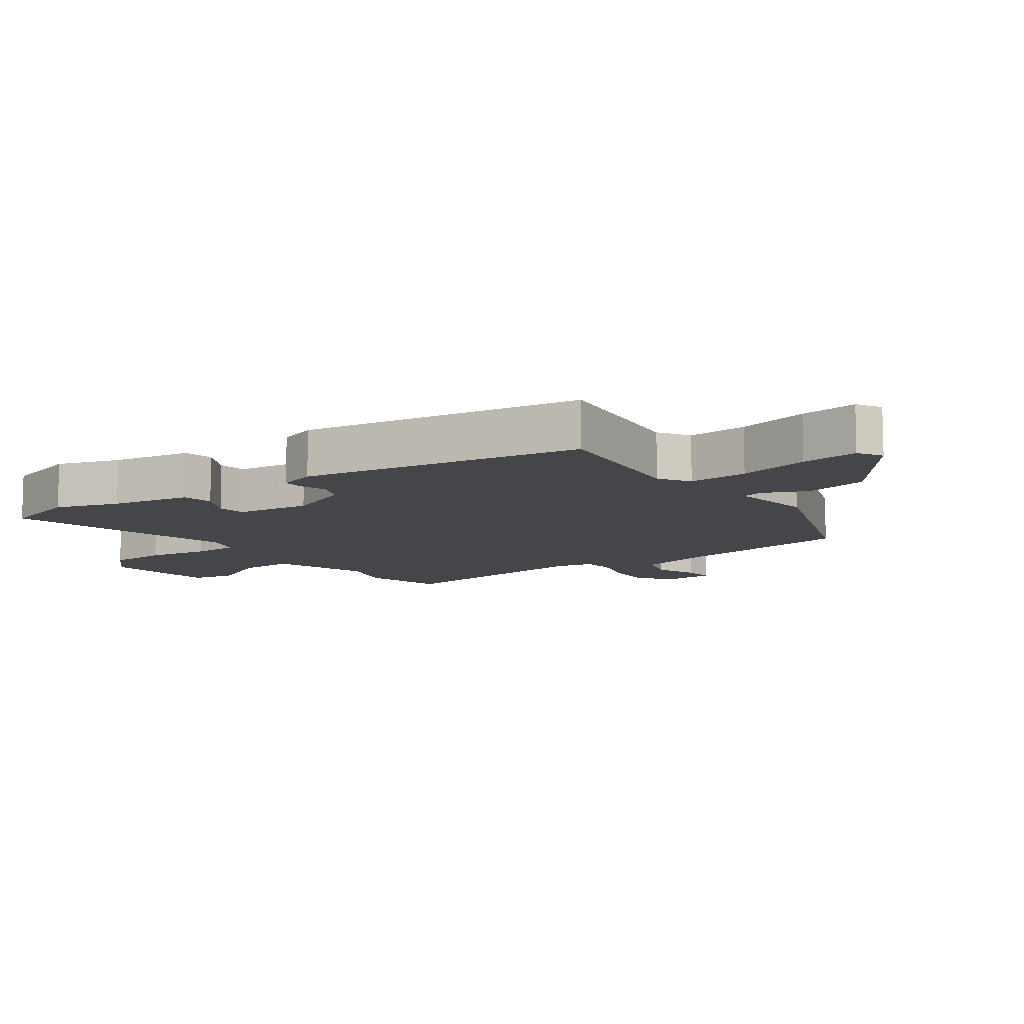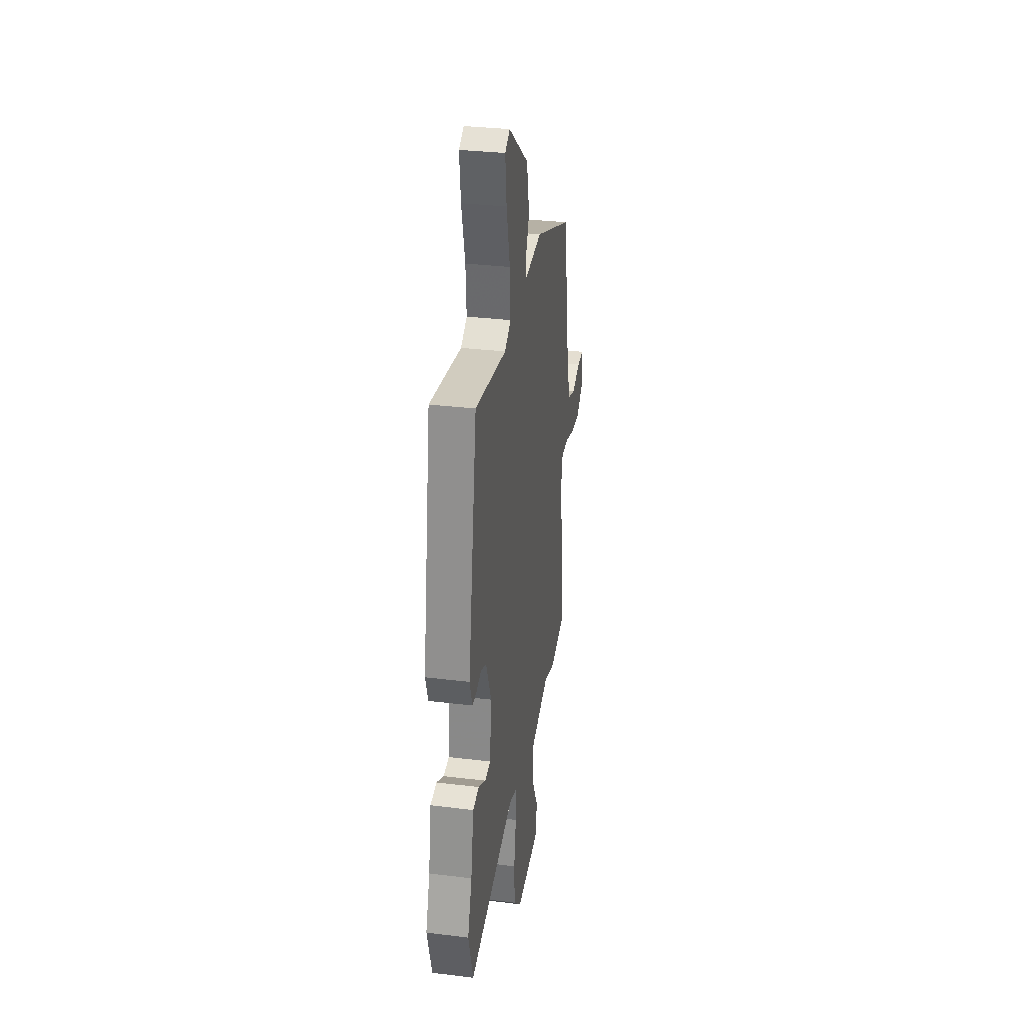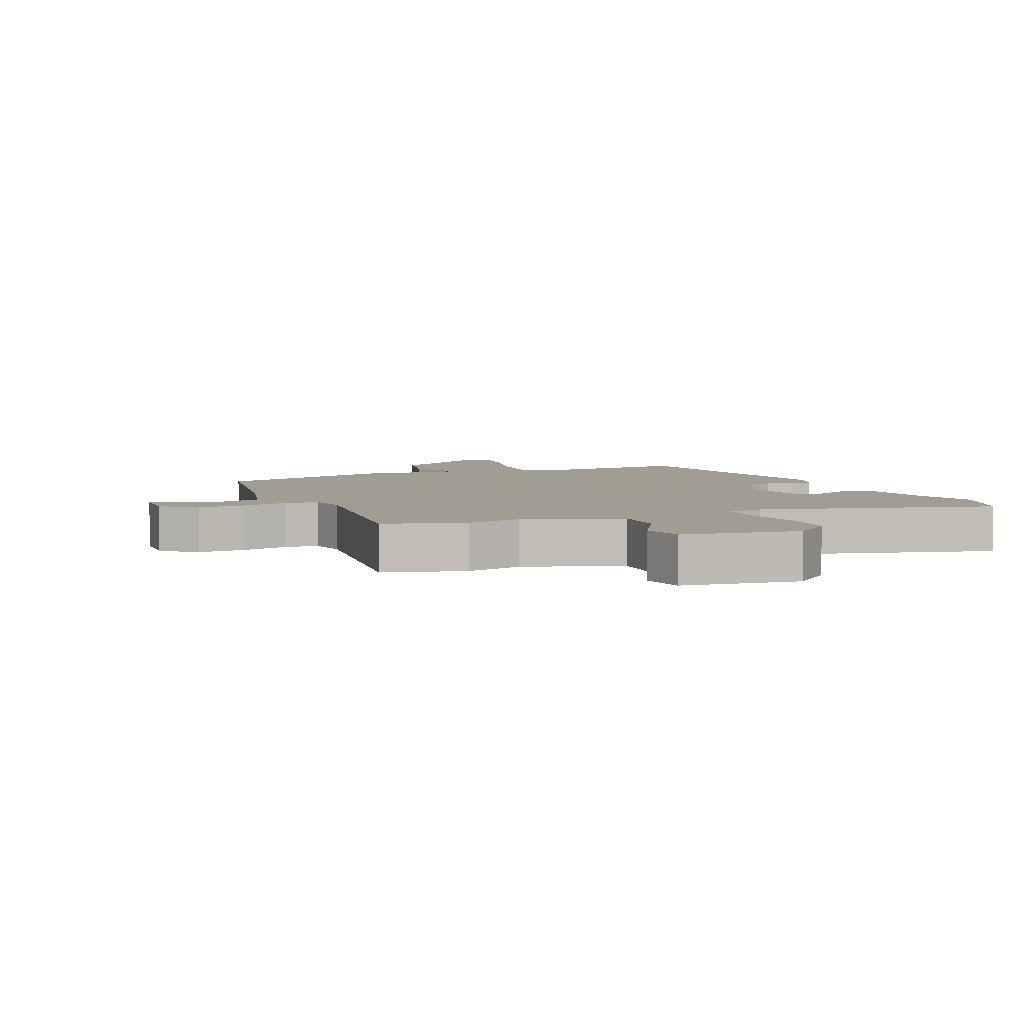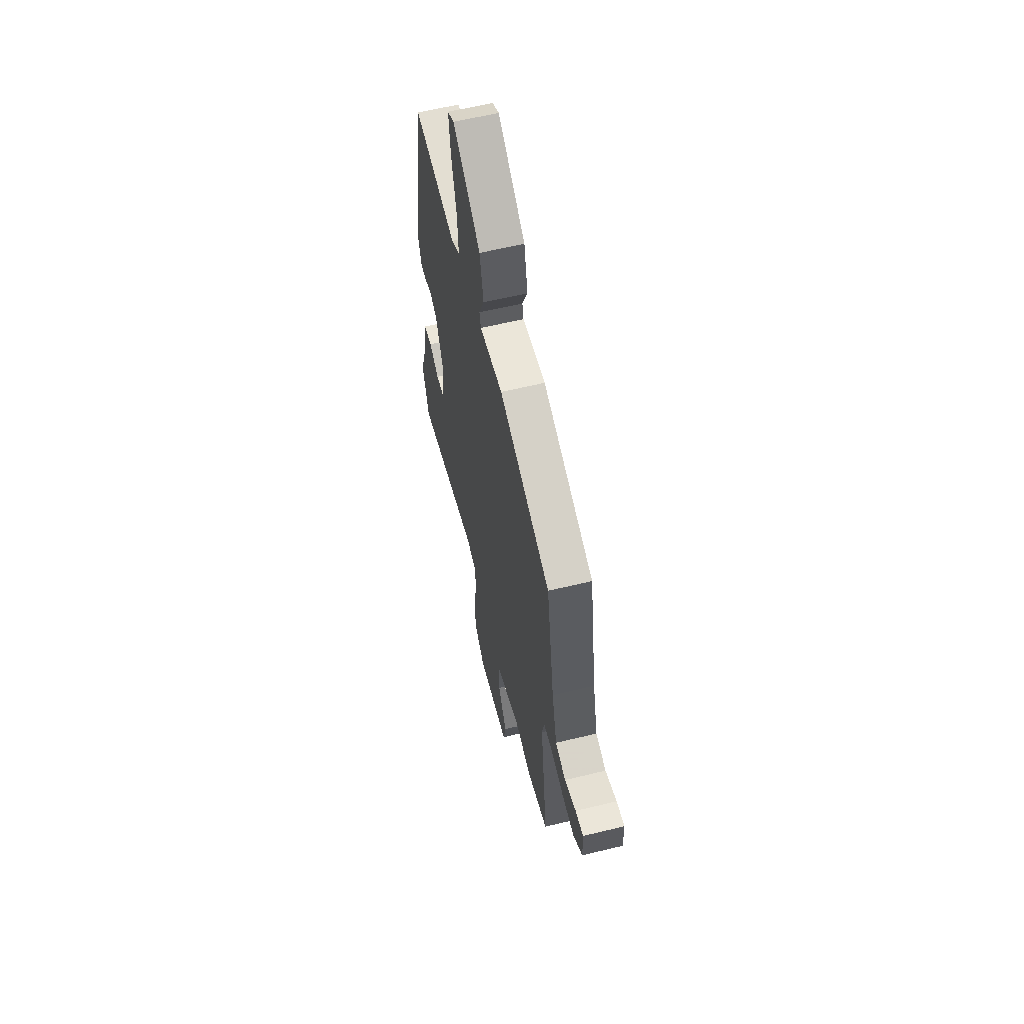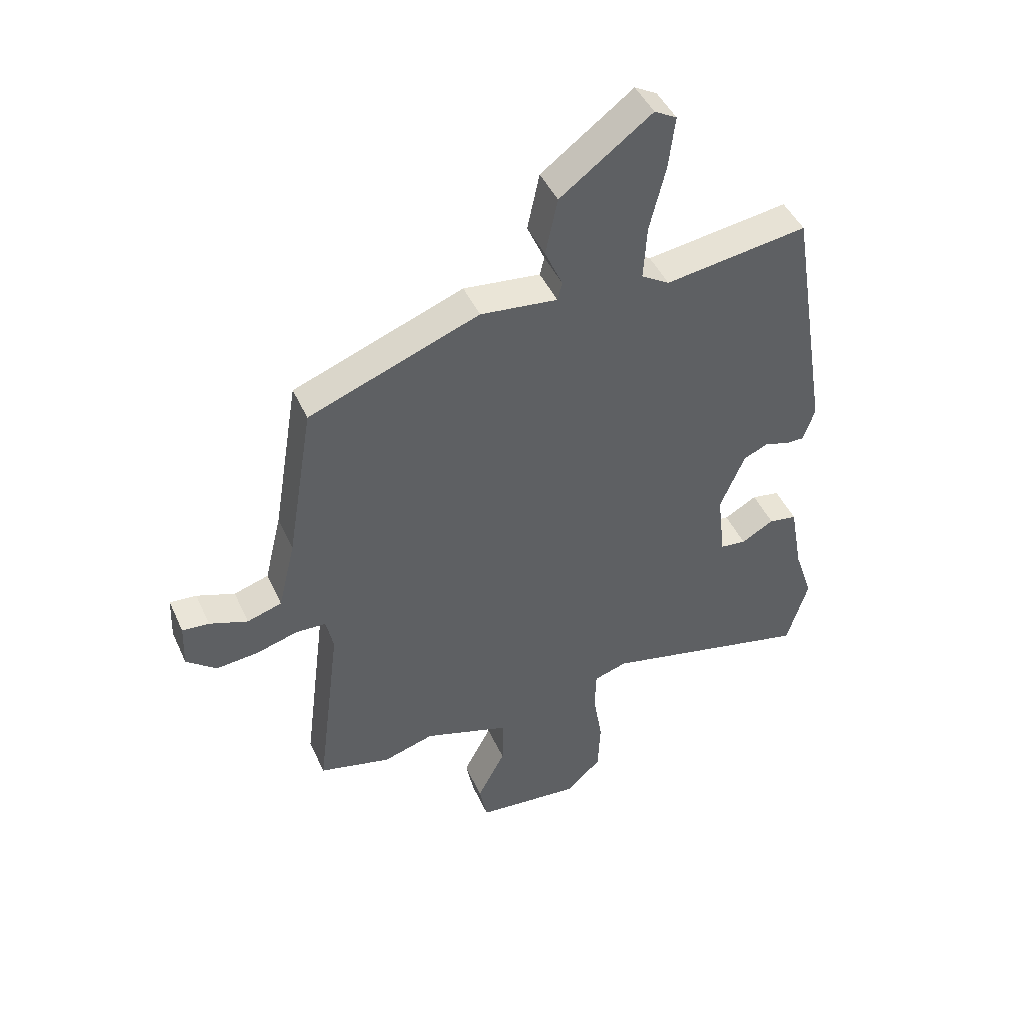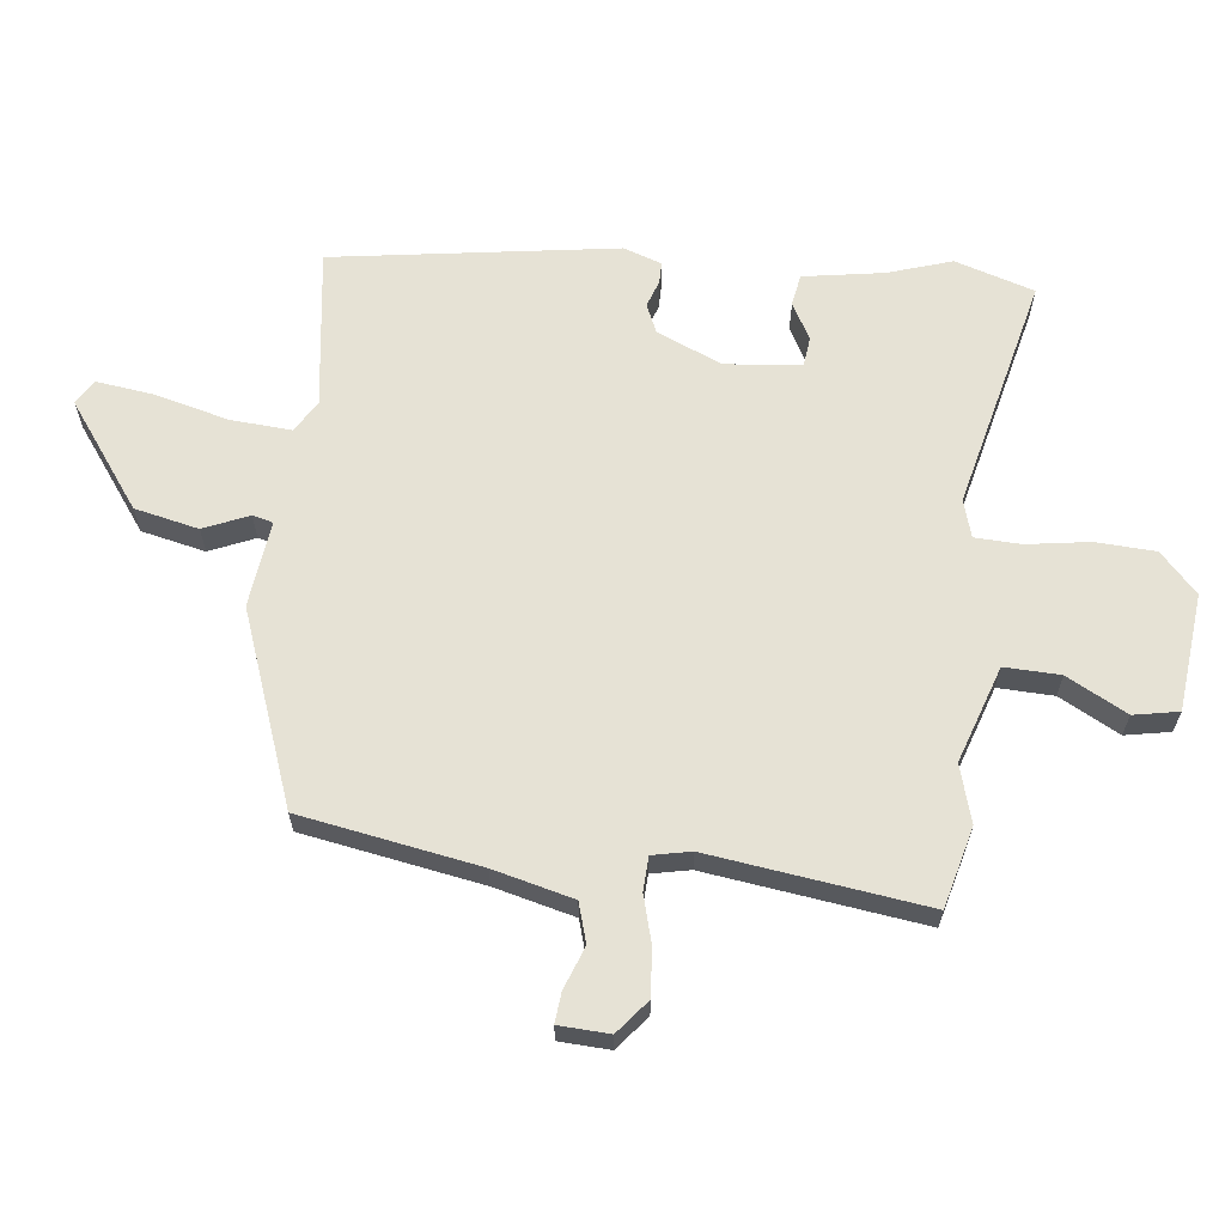
<metadata>
{"format":"obj","ext":"obj","renderer":"f3d","projection":"perspective","resolution":1024,"background":"white","views":[{"elev":-9.9,"azim":-53.6,"up":"+Y"},{"elev":32.0,"azim":-80.2,"up":"+Z"},{"elev":4.9,"azim":158.5,"up":"+Y"},{"elev":60.1,"azim":76.0,"up":"+Z"},{"elev":45.4,"azim":156.5,"up":"+Z"},{"elev":64.0,"azim":97.1,"up":"+Y"}]}
</metadata>
<code>
v 0.505 0.07 -0.499
v 0.379 0.07 -0.53
v 0.29 0.07 -0.503
v 0.139 0.07 -0.552
v 0.141 0.07 -0.639
v 0.19 0.07 -0.733
v 0.176 0.07 -0.803
v -0.007 0.07 -0.82
v -0.068 0.07 -0.762
v -0.072 0.07 -0.669
v -0.056 0.07 -0.571
v -0.058 0.07 -0.499
v -0.116 0.07 -0.481
v -0.481 0.07 -0.564
v -0.518 0.07 -0.44
v -0.485 0.07 -0.341
v -0.463 0.07 -0.216
v -0.414 0.07 -0.208
v -0.357 0.07 -0.24
v -0.312 0.07 -0.235
v -0.298 0.07 -0.117
v -0.341 0.07 -0.015
v -0.385 0.07 0.005
v -0.427 0.07 -0.009
v -0.46 0.07 -0.009
v -0.48 0.07 0.051
v -0.409 0.07 0.493
v -0.16 0.07 0.457
v -0.111 0.07 0.487
v -0.117 0.07 0.582
v -0.145 0.07 0.696
v -0.156 0.07 0.787
v -0.117 0.07 0.809
v 0.043 0.07 0.69
v 0.064 0.07 0.59
v 0.033 0.07 0.52
v 0.041 0.07 0.488
v 0.176 0.07 0.503
v 0.475 0.07 0.39
v 0.521 0.07 0.11
v 0.551 0.07 -0.015
v 0.612 0.07 -0.034
v 0.679 0.07 -0.01
v 0.726 0.07 -0.006
v 0.729 0.07 -0.085
v 0.676 0.07 -0.127
v 0.602 0.07 -0.12
v 0.529 0.07 -0.099
v 0.476 0.07 -0.101
v 0.463 0.07 -0.161
v 0.505 0 -0.499
v 0.379 0 -0.53
v 0.29 0 -0.503
v 0.139 0 -0.552
v 0.141 0 -0.639
v 0.19 0 -0.733
v 0.176 0 -0.803
v -0.007 0 -0.82
v -0.068 0 -0.762
v -0.072 0 -0.669
v -0.056 0 -0.571
v -0.058 0 -0.499
v -0.116 0 -0.481
v -0.481 0 -0.564
v -0.518 0 -0.44
v -0.485 0 -0.341
v -0.463 0 -0.216
v -0.414 0 -0.208
v -0.357 0 -0.24
v -0.312 0 -0.235
v -0.298 0 -0.117
v -0.341 0 -0.015
v -0.385 0 0.005
v -0.427 0 -0.009
v -0.46 0 -0.009
v -0.48 0 0.051
v -0.409 0 0.493
v -0.16 0 0.457
v -0.111 0 0.487
v -0.117 0 0.582
v -0.145 0 0.696
v -0.156 0 0.787
v -0.117 0 0.809
v 0.043 0 0.69
v 0.064 0 0.59
v 0.033 0 0.52
v 0.041 0 0.488
v 0.176 0 0.503
v 0.475 0 0.39
v 0.521 0 0.11
v 0.551 0 -0.015
v 0.612 0 -0.034
v 0.679 0 -0.01
v 0.726 0 -0.006
v 0.729 0 -0.085
v 0.676 0 -0.127
v 0.602 0 -0.12
v 0.529 0 -0.099
v 0.476 0 -0.101
v 0.463 0 -0.161
f 45 46 47 48
f 45 48 49
f 42 43 44 45
f 41 42 45 49
f 40 41 49
f 37 38 39 40
f 37 40 49 50
f 33 34 35 36
f 33 36 37
f 30 31 32 33
f 29 30 33 37
f 28 29 37 50
f 23 24 25 26
f 22 23 26 27
f 21 22 27 28
f 16 17 18 19
f 16 19 20
f 13 14 15 16
f 12 13 16 20
f 8 9 10 11
f 8 11 12
f 5 6 7 8
f 4 5 8 12
f 3 4 12 20
f 20 21 28 50
f 3 20 50
f 1 2 3 50
f 98 97 96 95
f 99 98 95
f 95 94 93 92
f 99 95 92 91
f 99 91 90
f 90 89 88 87
f 100 99 90 87
f 86 85 84 83
f 87 86 83
f 83 82 81 80
f 87 83 80 79
f 100 87 79 78
f 76 75 74 73
f 77 76 73 72
f 78 77 72 71
f 69 68 67 66
f 70 69 66
f 66 65 64 63
f 70 66 63 62
f 61 60 59 58
f 62 61 58
f 58 57 56 55
f 62 58 55 54
f 70 62 54 53
f 100 78 71 70
f 100 70 53
f 100 53 52 51
f 1 51 52 2
f 2 52 53 3
f 3 53 54 4
f 4 54 55 5
f 5 55 56 6
f 6 56 57 7
f 7 57 58 8
f 8 58 59 9
f 9 59 60 10
f 10 60 61 11
f 11 61 62 12
f 12 62 63 13
f 13 63 64 14
f 14 64 65 15
f 15 65 66 16
f 16 66 67 17
f 17 67 68 18
f 18 68 69 19
f 19 69 70 20
f 20 70 71 21
f 21 71 72 22
f 22 72 73 23
f 23 73 74 24
f 24 74 75 25
f 25 75 76 26
f 26 76 77 27
f 27 77 78 28
f 28 78 79 29
f 29 79 80 30
f 30 80 81 31
f 31 81 82 32
f 32 82 83 33
f 33 83 84 34
f 34 84 85 35
f 35 85 86 36
f 36 86 87 37
f 37 87 88 38
f 38 88 89 39
f 39 89 90 40
f 40 90 91 41
f 41 91 92 42
f 42 92 93 43
f 43 93 94 44
f 44 94 95 45
f 45 95 96 46
f 46 96 97 47
f 47 97 98 48
f 48 98 99 49
f 49 99 100 50
f 50 100 51 1

</code>
